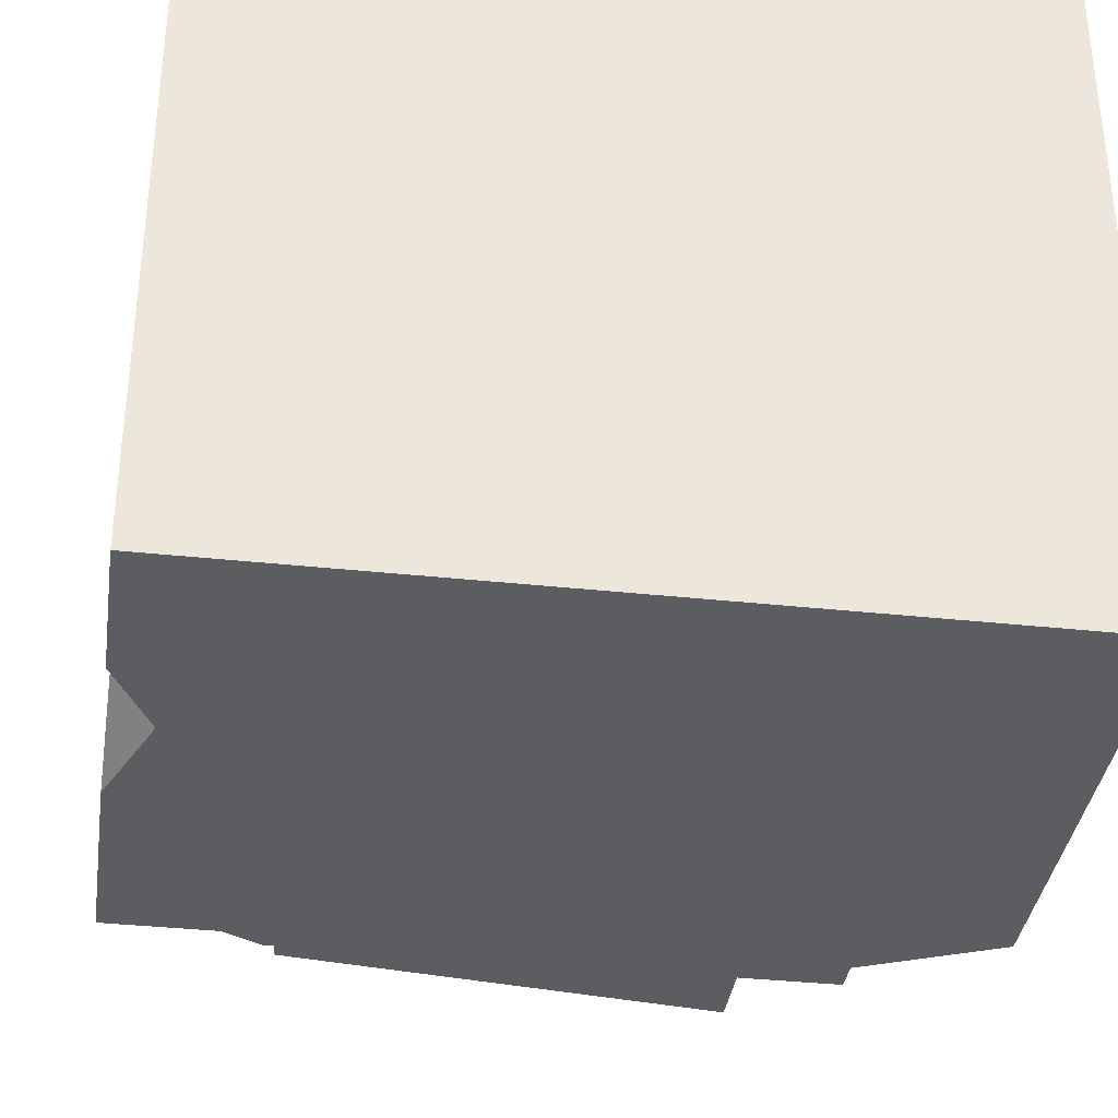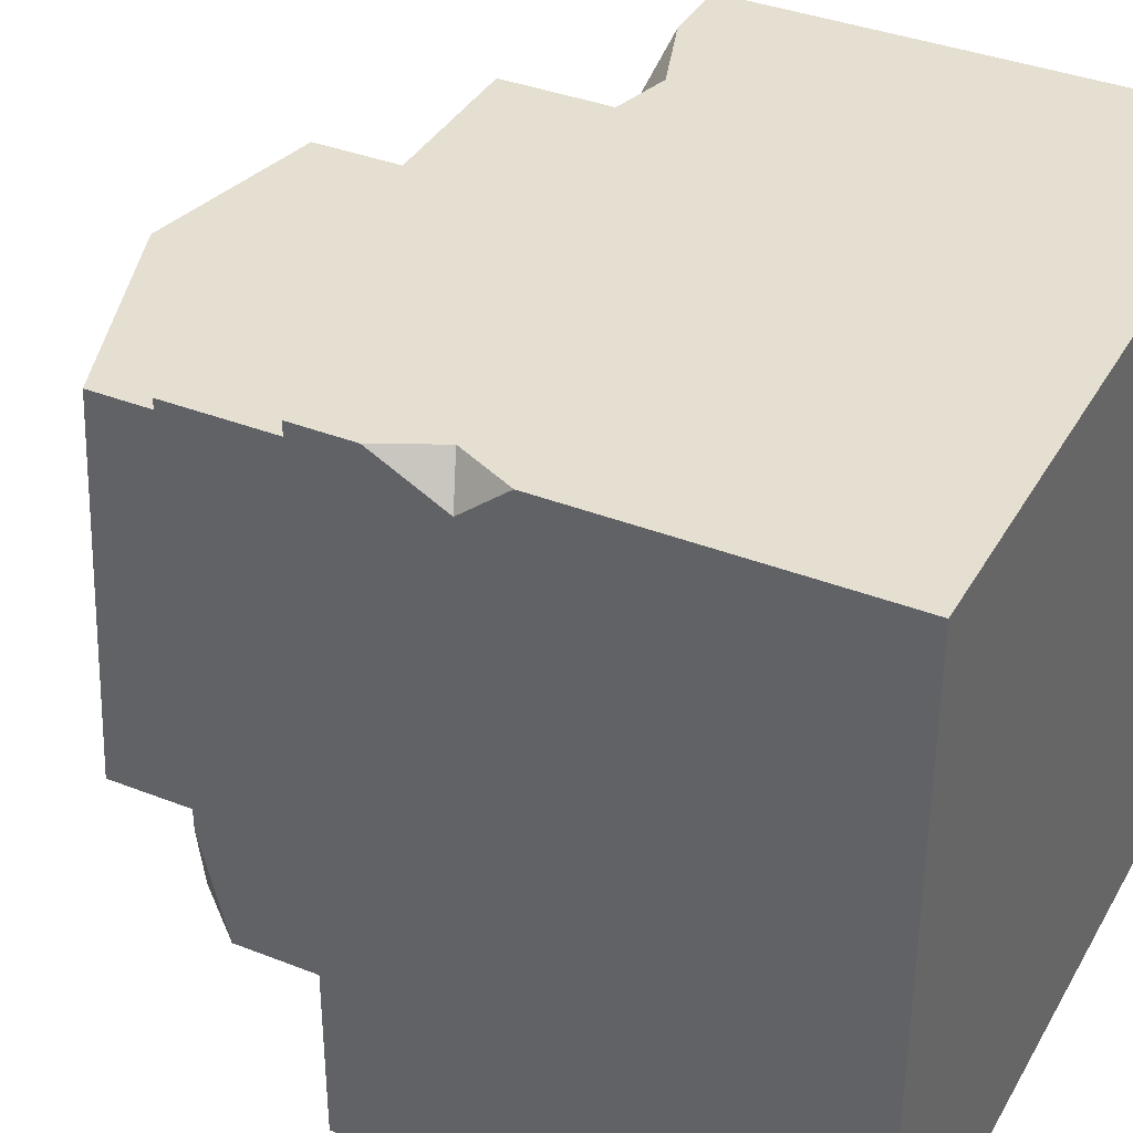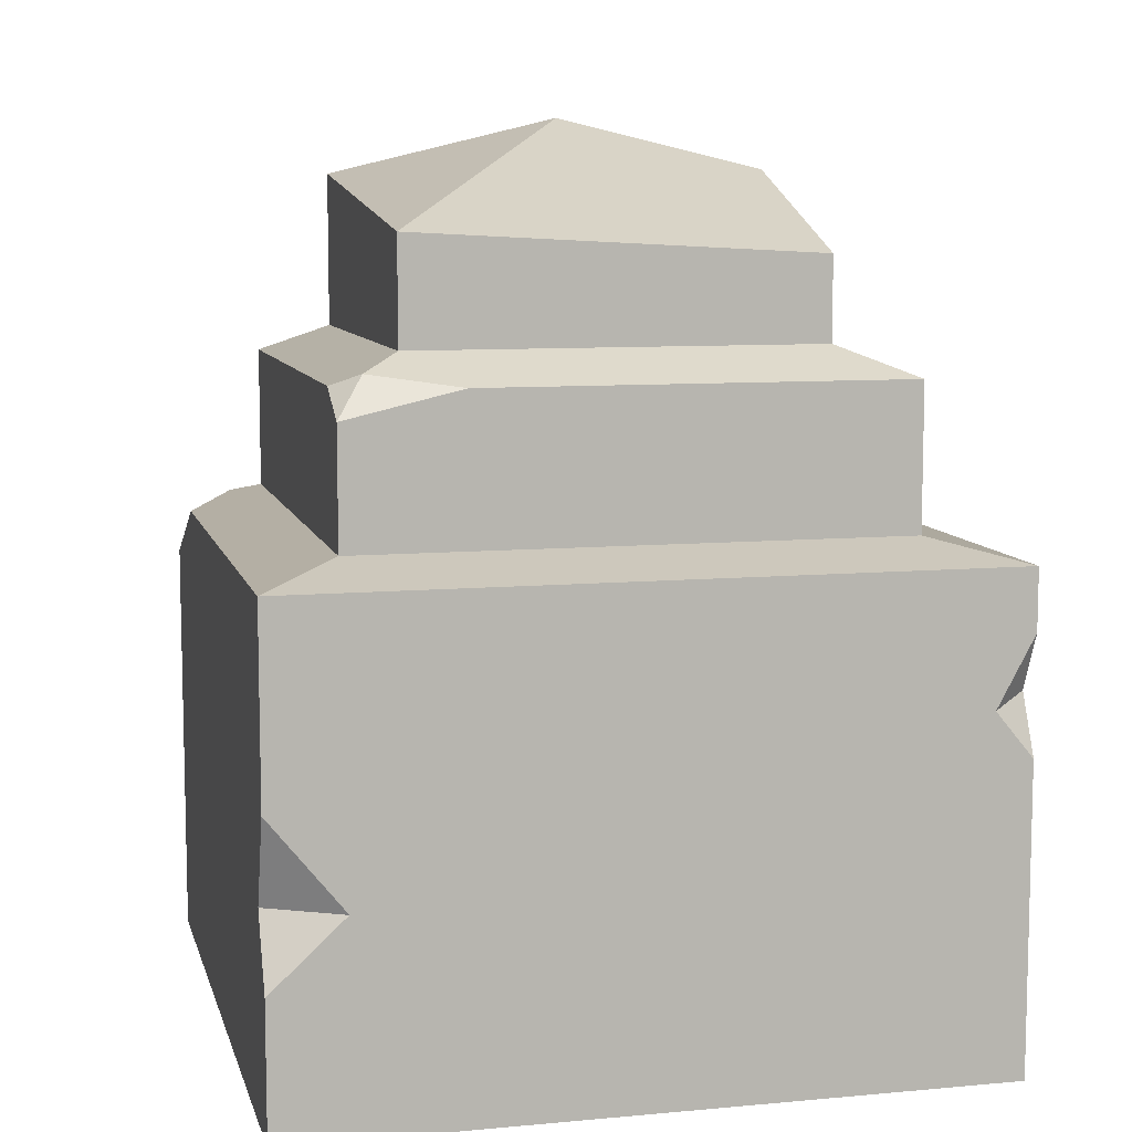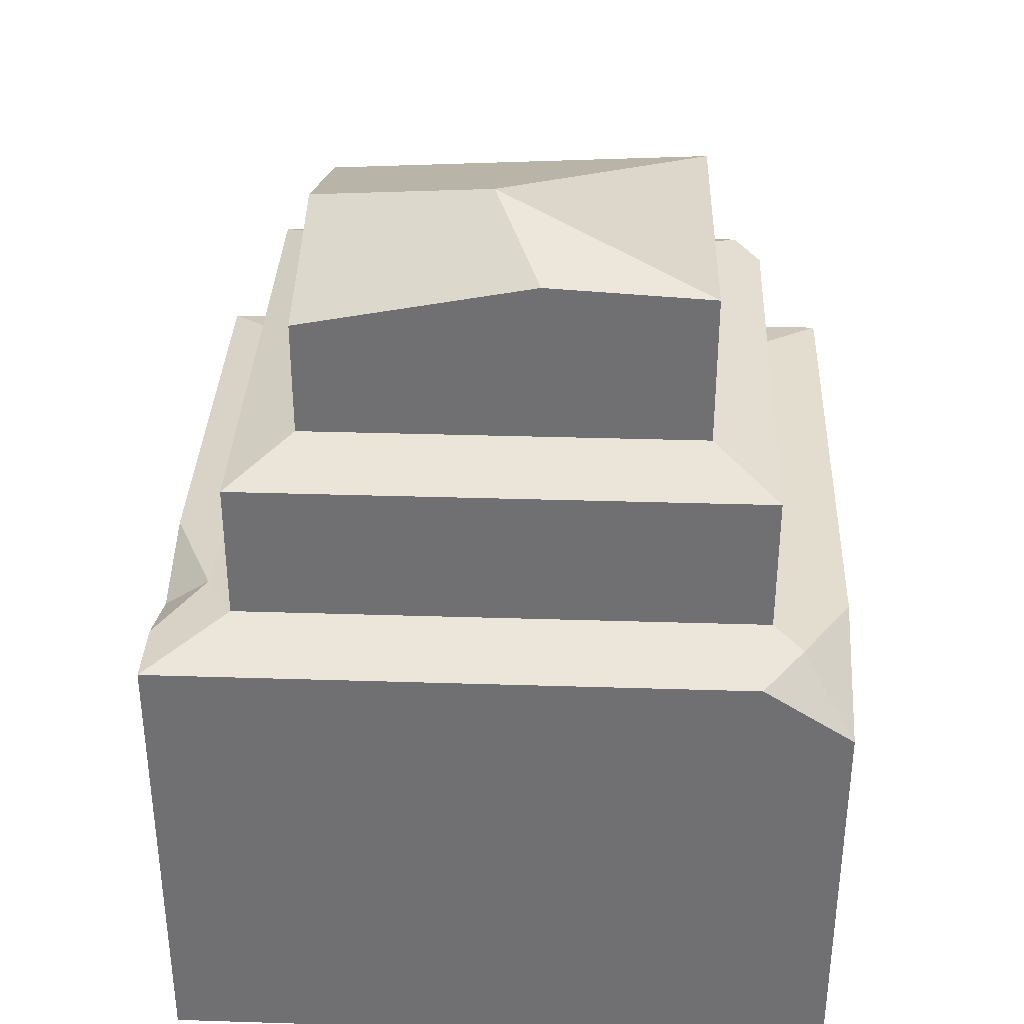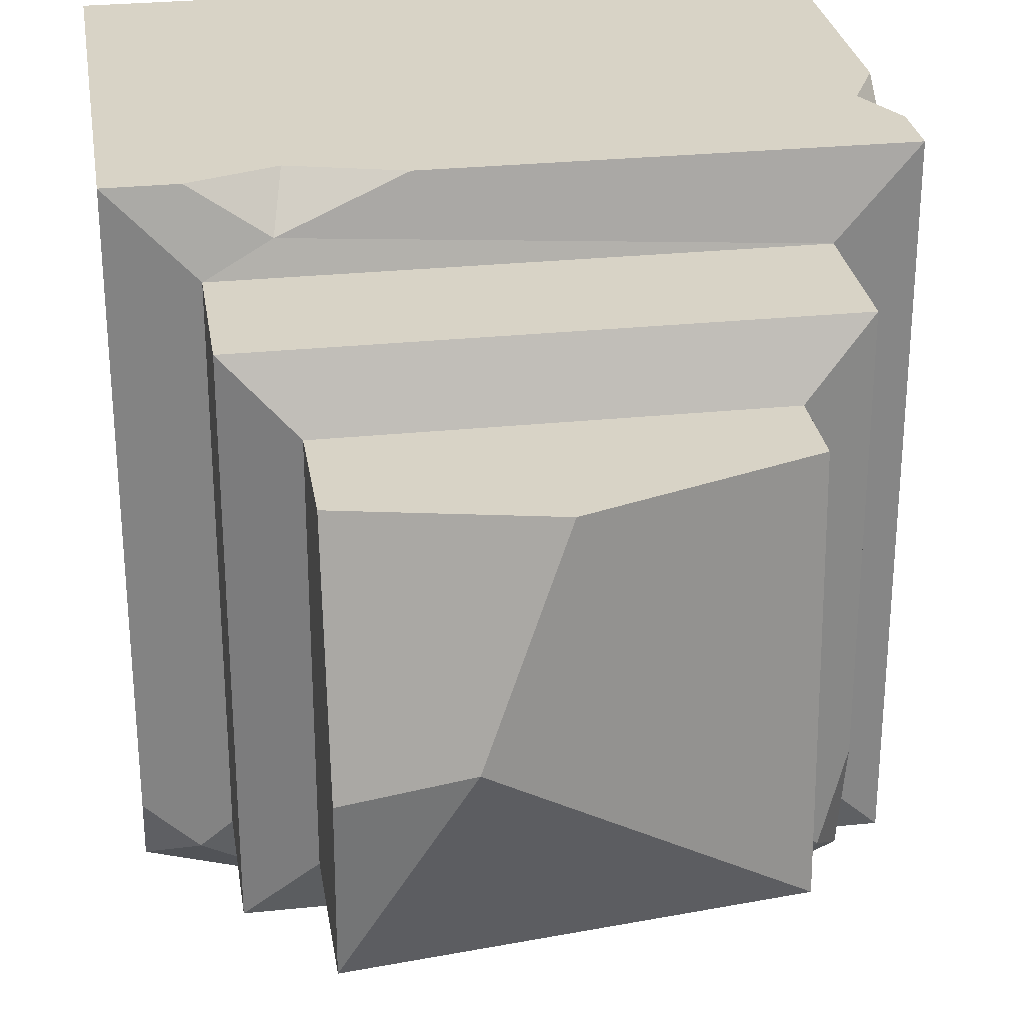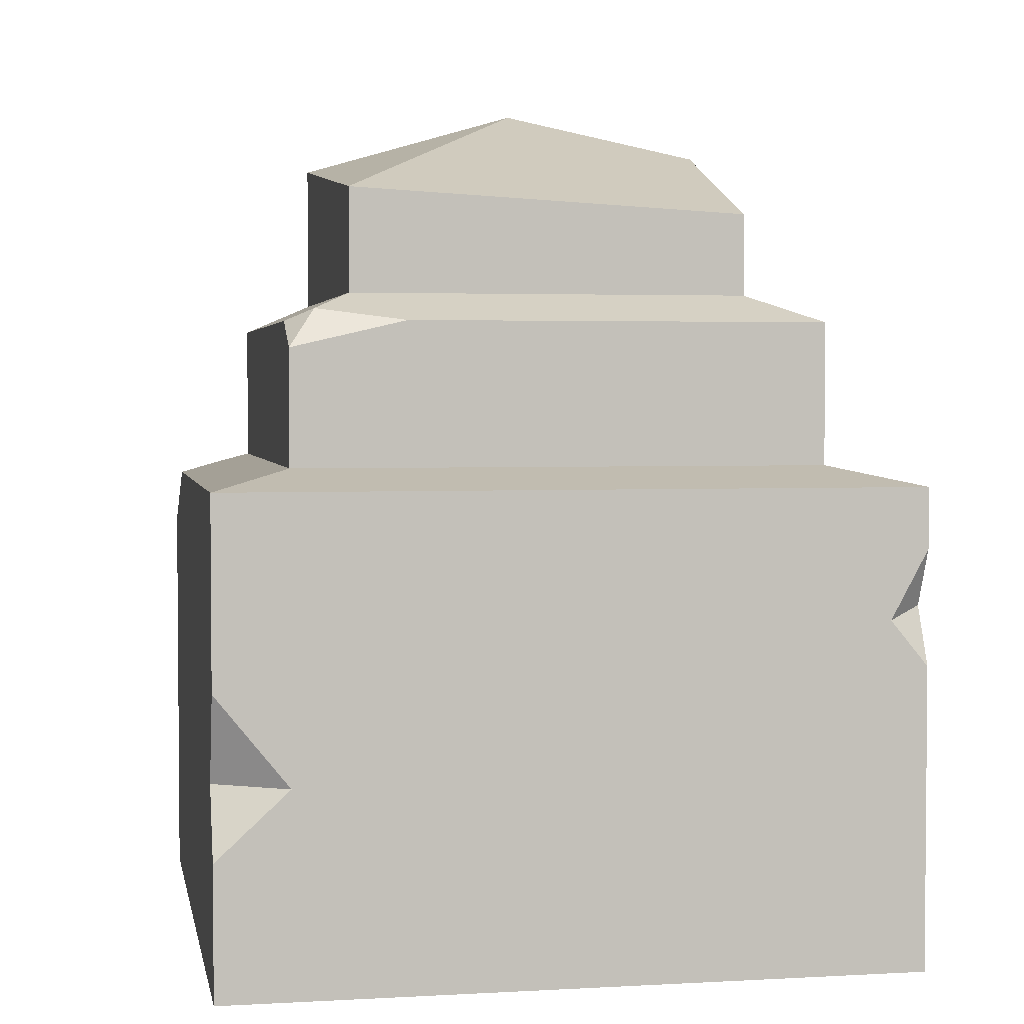
<metadata>
{"format":"obj","ext":"obj","renderer":"f3d","projection":"perspective","resolution":1024,"background":"white","views":[{"elev":-36.3,"azim":-8.0,"up":"+Z"},{"elev":37.4,"azim":-63.3,"up":"+Z"},{"elev":8.7,"azim":-103.8,"up":"+Y"},{"elev":34.7,"azim":92.4,"up":"+Y"},{"elev":28.2,"azim":171.1,"up":"+Z"},{"elev":3.0,"azim":-100.7,"up":"+Y"}]}
</metadata>
<code>
v -38.41 0 38.41
v 38.41 0 38.41
v -38.41 0 -38.41
v 38.41 0 -38.41
v -38.41 52.76 38.41
v 38.41 52.76 38.41
v 38.41 46.09 -38.41
v -38.41 52.76 -38.41
v -29.55 54.88 -29.55
v 29.55 54.88 -29.55
v 29.55 54.88 29.55
v -29.55 54.88 29.55
v -29.55 67.67 -29.55
v 29.55 70.62 -29.55
v 29.55 70.62 29.55
v -29.55 70.62 29.55
v -22.32 73.78 -22.32
v 22.32 73.78 -22.32
v 22.32 73.78 22.32
v -22.32 73.78 22.32
v 9.977 52.76 38.41
v 30.76 52.76 38.41
v 22.81 53.83 33.05
v 21.6 49.62 38.41
v -38.41 33.38 38.41
v -38.41 46.08 38.41
v -38.41 38.43 34.26
v -35.35 39.74 38.41
v 38.41 52.76 -28.21
v 32.83 53.89 -32.83
v 23.06 52.76 -38.41
v -23.81 70.62 -29.55
v -26.55 71.93 -26.55
v -29.55 70.62 -16.84
v -38.41 32.17 -38.41
v -38.41 14.71 -38.41
v -34.48 22.34 -38.41
v -38.41 22.17 -30.32
v -22.32 82.9 22.32
v 22.32 86.79 22.32
v 22.32 90.83 -22.32
v -22.32 85.32 -22.32
v 1.312 91.29 22.32
v 22.32 91.88 -3.908
v 10.24 96.91 1.37
f 5 21 23 12
f 9 10 30 31 8
f 3 4 2 1
f 6 29 30 10 11
f 8 5 12 9
f 28 2 24
f 2 4 7 29 6
f 8 31 7 37 35
f 3 1 38 36
f 13 32 14 10 9
f 11 10 14 15
f 12 11 15 16
f 9 12 16 34 13
f 17 18 14 32
f 15 14 18 19
f 16 15 19 20
f 17 34 16 20
f 21 24 23
f 23 24 22
f 11 23 22 6
f 12 23 11
f 28 27 25
f 26 27 28
f 30 29 7
f 31 30 7
f 33 32 13
f 13 34 33
f 38 37 36
f 35 37 38
f 37 4 3 36
f 37 7 4
f 38 27 8 35
f 38 1 25 27
f 8 27 26 5
f 24 2 6 22
f 28 24 21 5 26
f 1 2 28 25
f 17 32 33
f 33 34 17
f 20 19 40 43 39
f 19 18 41 44 40
f 42 41 18 17
f 17 20 39 42
f 43 45 42 39
f 43 40 44 45
f 42 45 41
f 41 45 44

</code>
